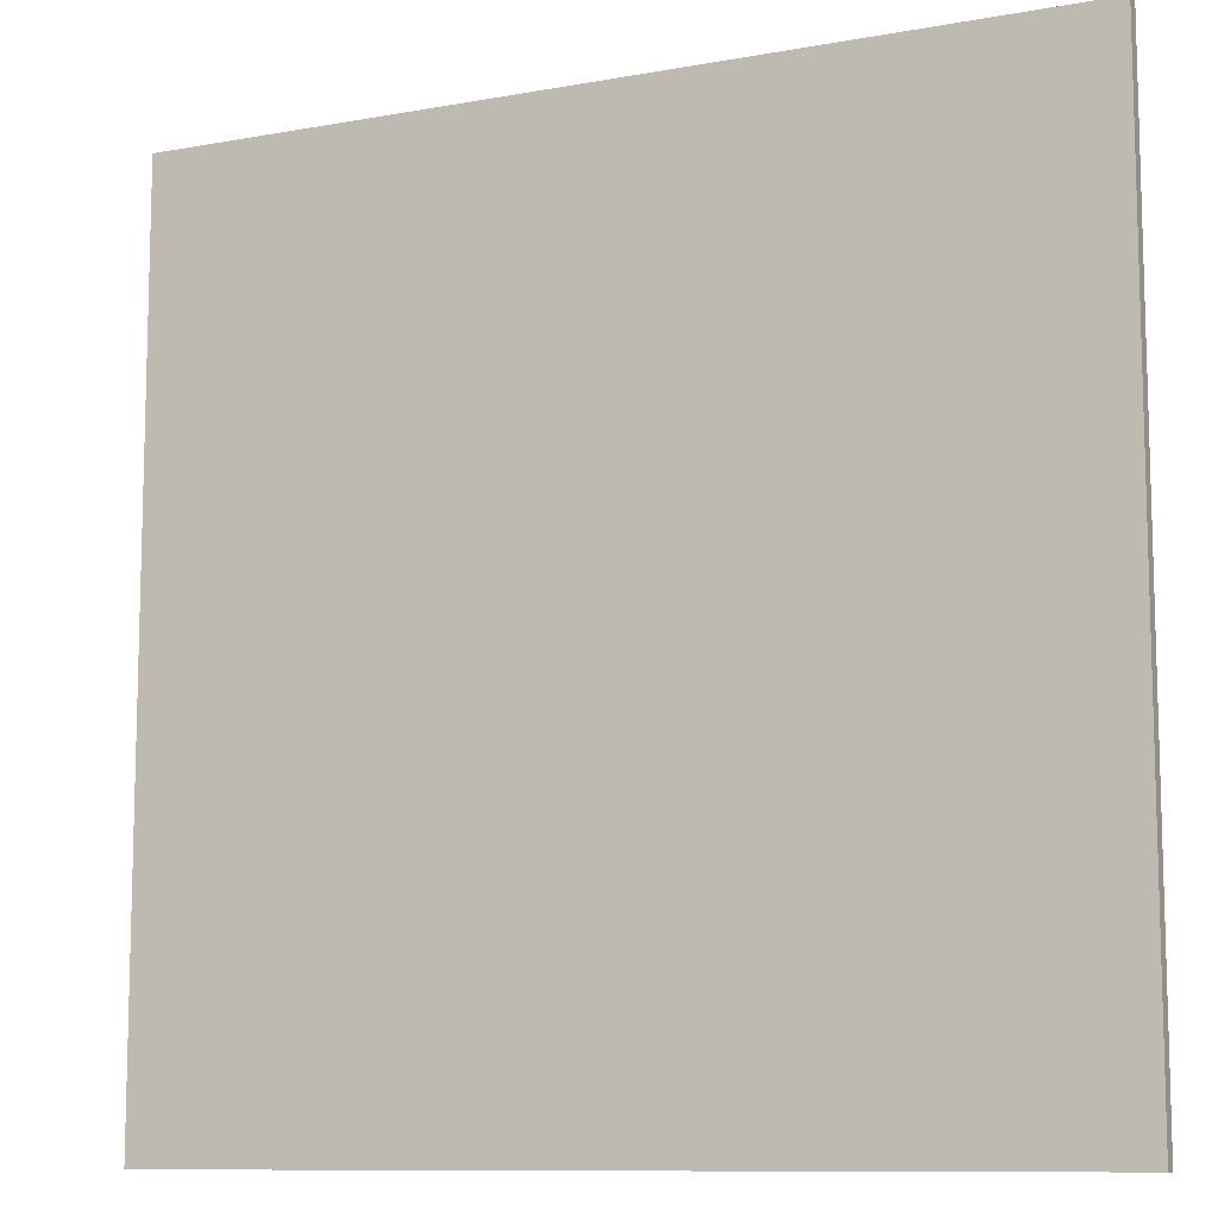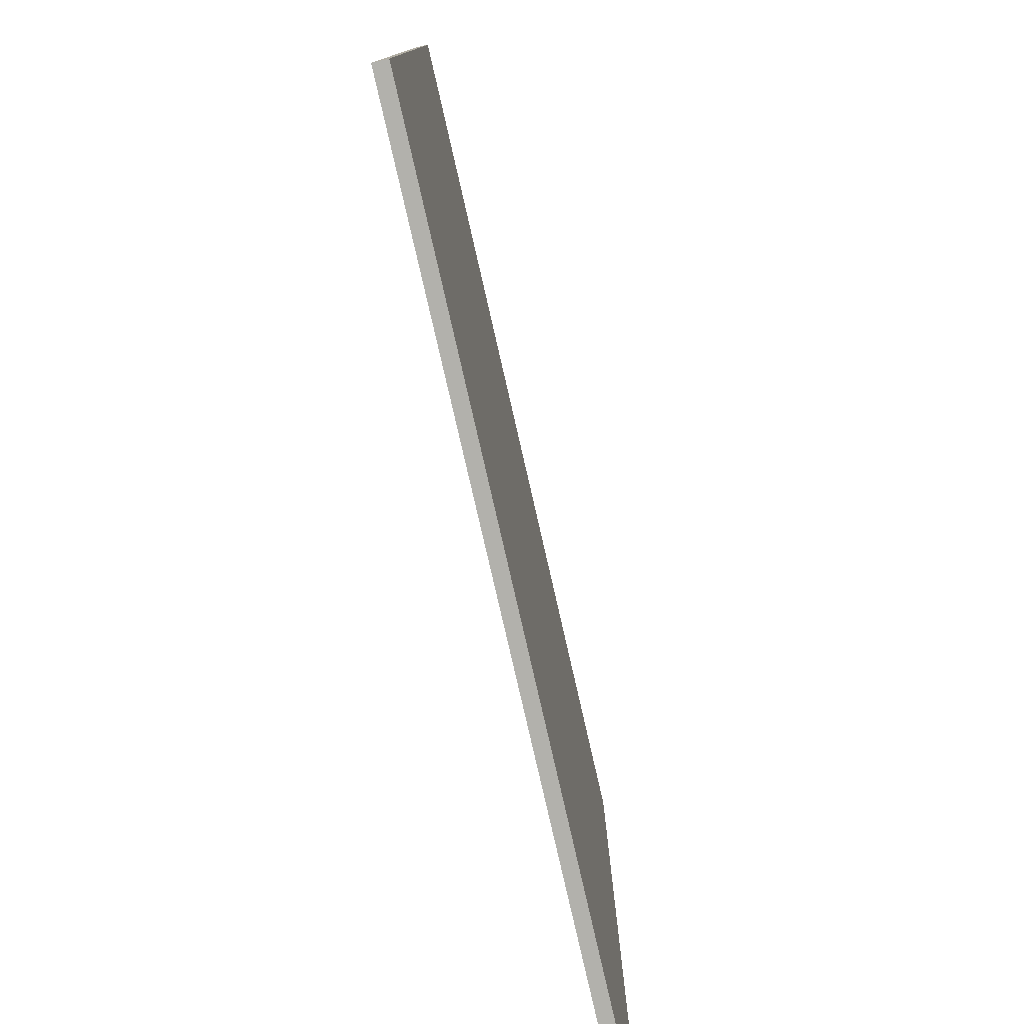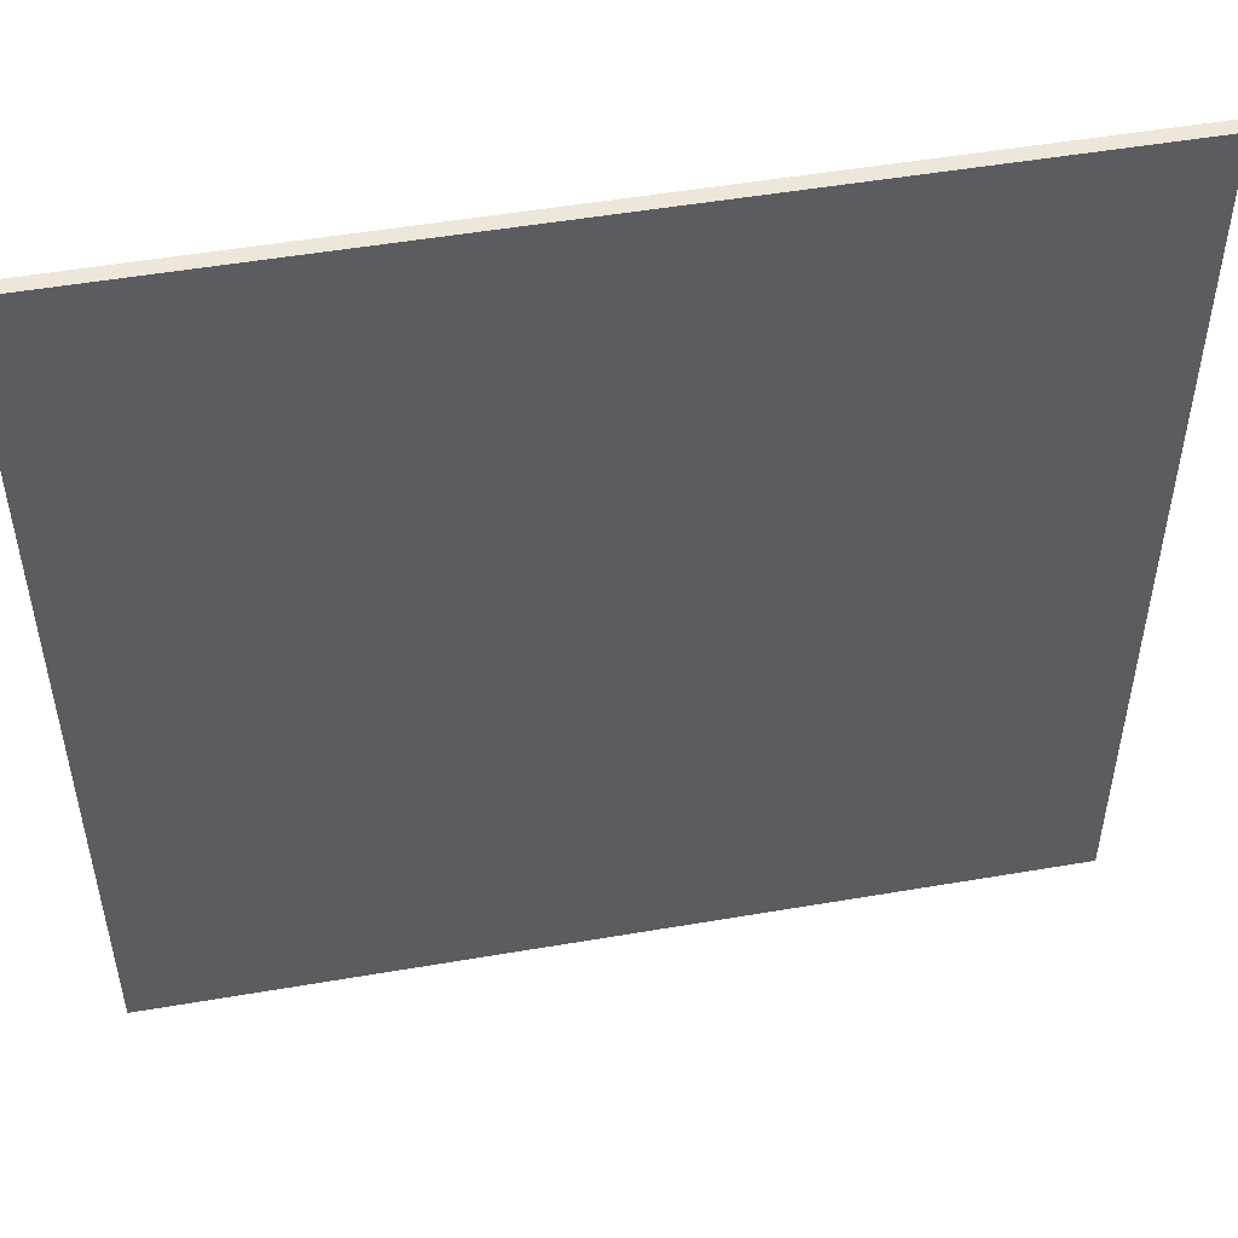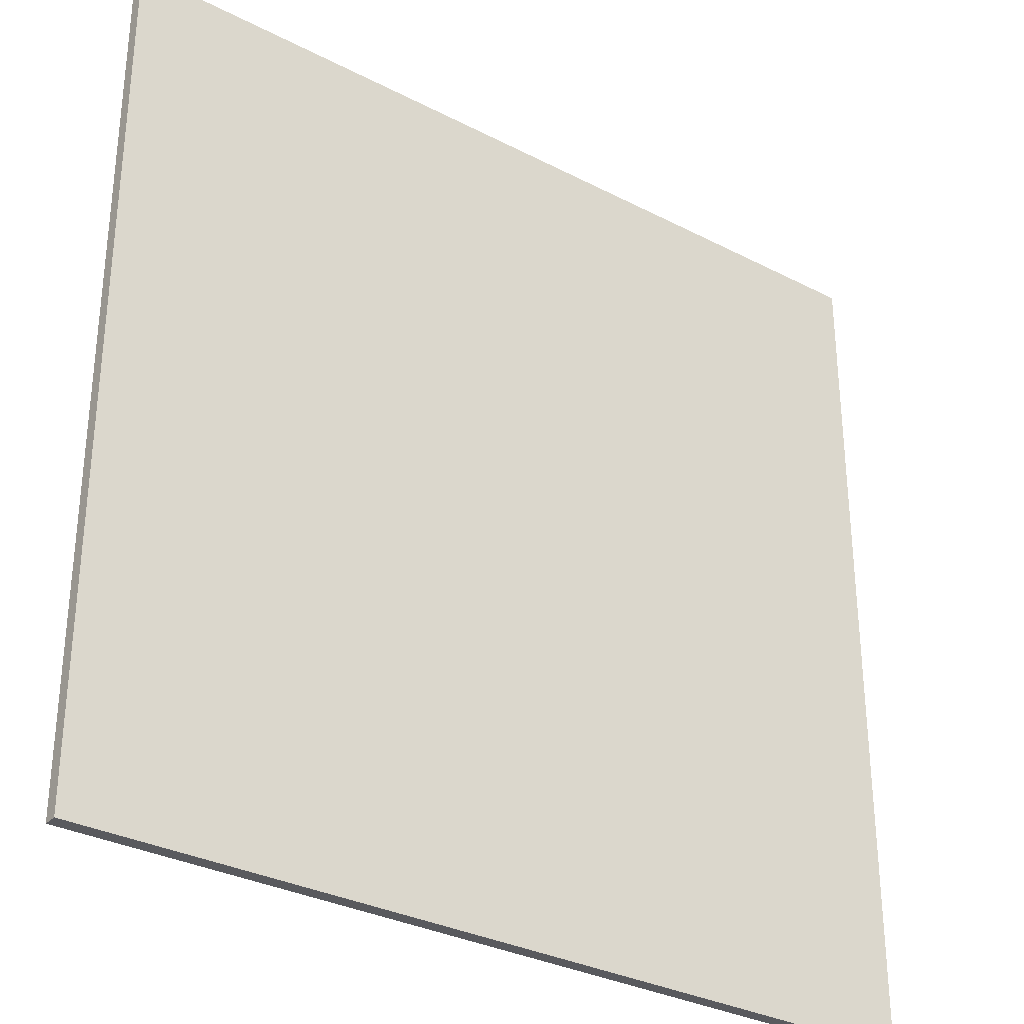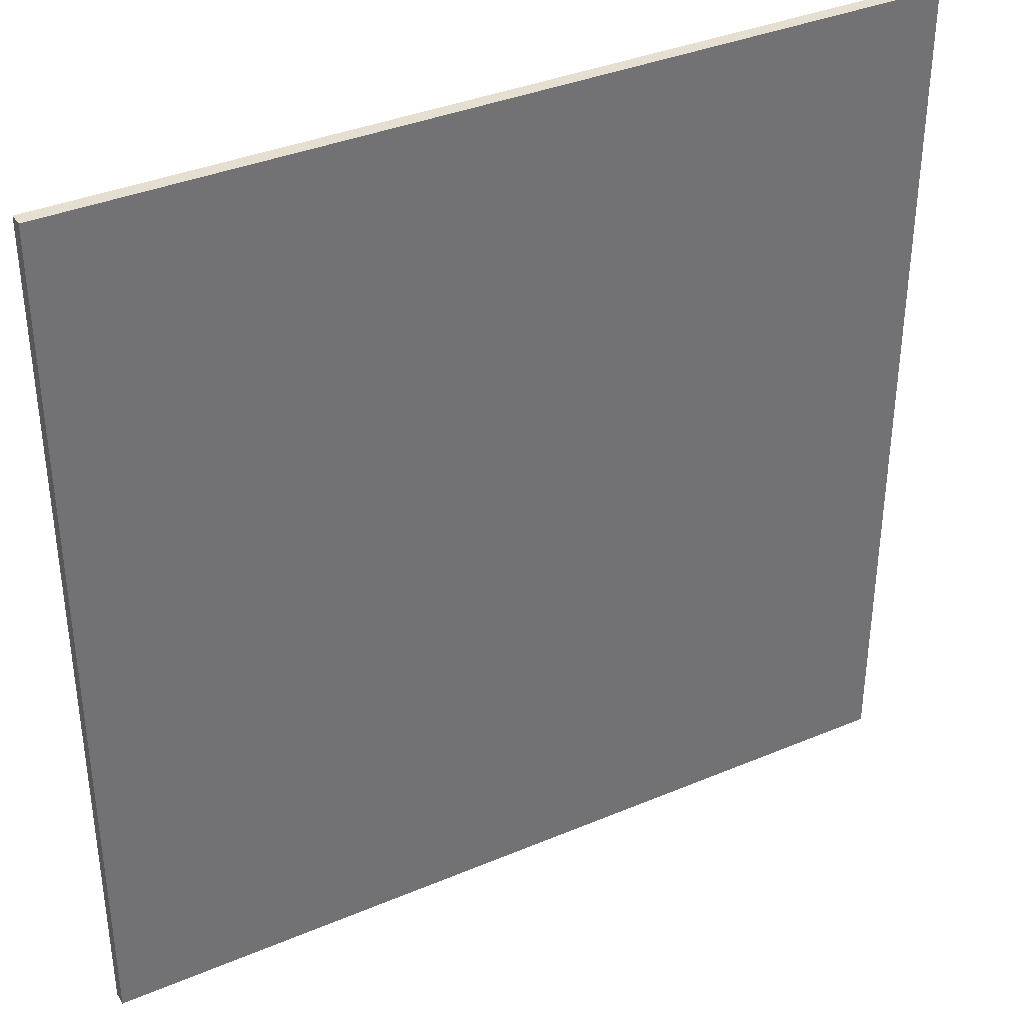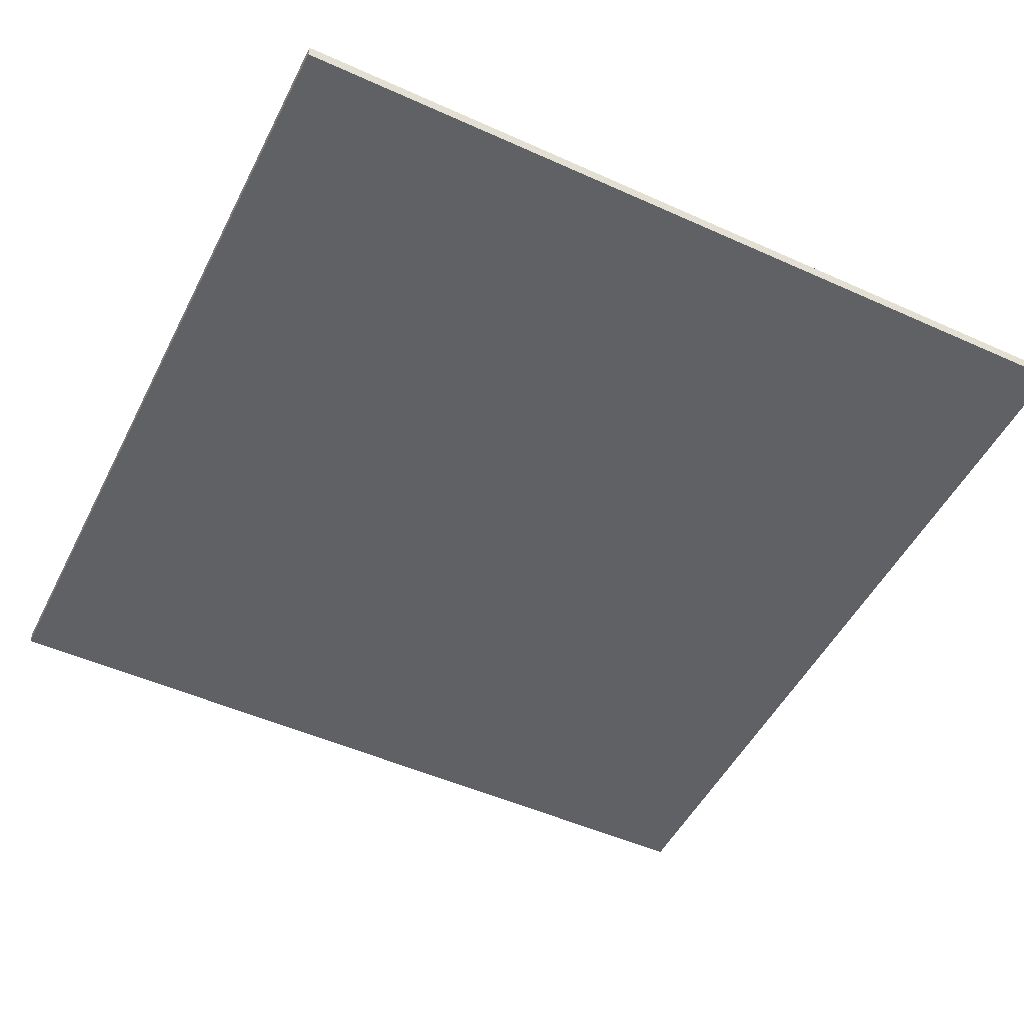
<metadata>
{"format":"obj","ext":"obj","renderer":"f3d","projection":"perspective","resolution":1024,"background":"white","views":[{"elev":-10.2,"azim":-155.1,"up":"+Z"},{"elev":-78.9,"azim":-77.1,"up":"+Z"},{"elev":50.9,"azim":-10.6,"up":"+Z"},{"elev":-31.8,"azim":-36.1,"up":"+Z"},{"elev":36.6,"azim":-28.7,"up":"+Z"},{"elev":-50.2,"azim":-116.3,"up":"+Y"}]}
</metadata>
<code>
g 4x4 roof-2
v -63 0 63
v -63 0 -63
v -63 2 63
v -63 2 -63
v 63 0 63
v 63 0 -63
v 63 2 63
v 63 2 -63
v -63 0 63
v -63 2 63
v 63 0 63
v 63 2 63
v -63 0 -63
v -63 2 -63
v 63 0 -63
v 63 2 -63
v -63 0 63
v 63 0 63
v -63 0 -63
v 63 0 -63
v -63 2 63
v 63 2 63
v -63 2 -63
v 63 2 -63
f 3 2 1
f 4 2 3
f 5 6 7
f 7 6 8
f 11 10 9
f 12 10 11
f 13 14 15
f 15 14 16
f 19 18 17
f 20 18 19
f 21 22 23
f 23 22 24

</code>
